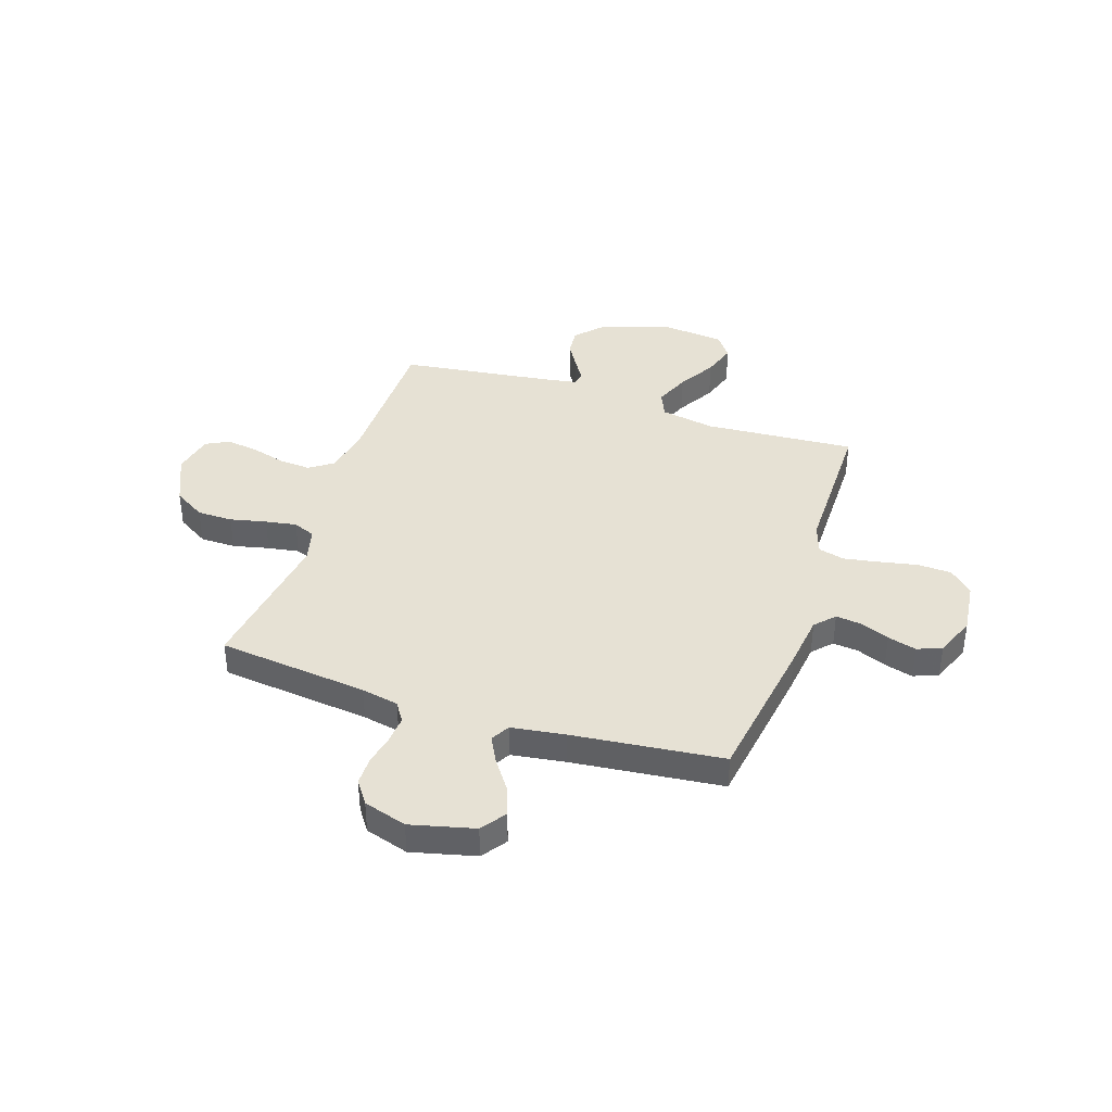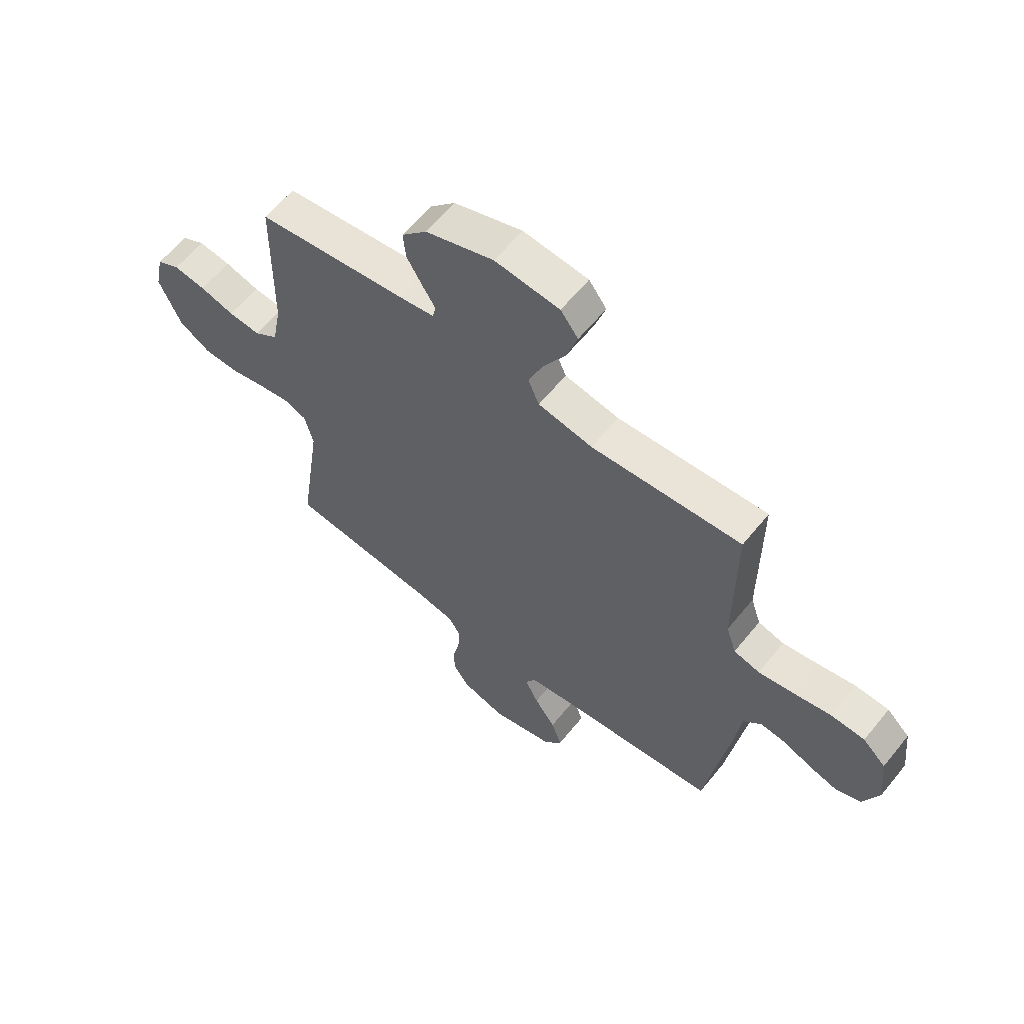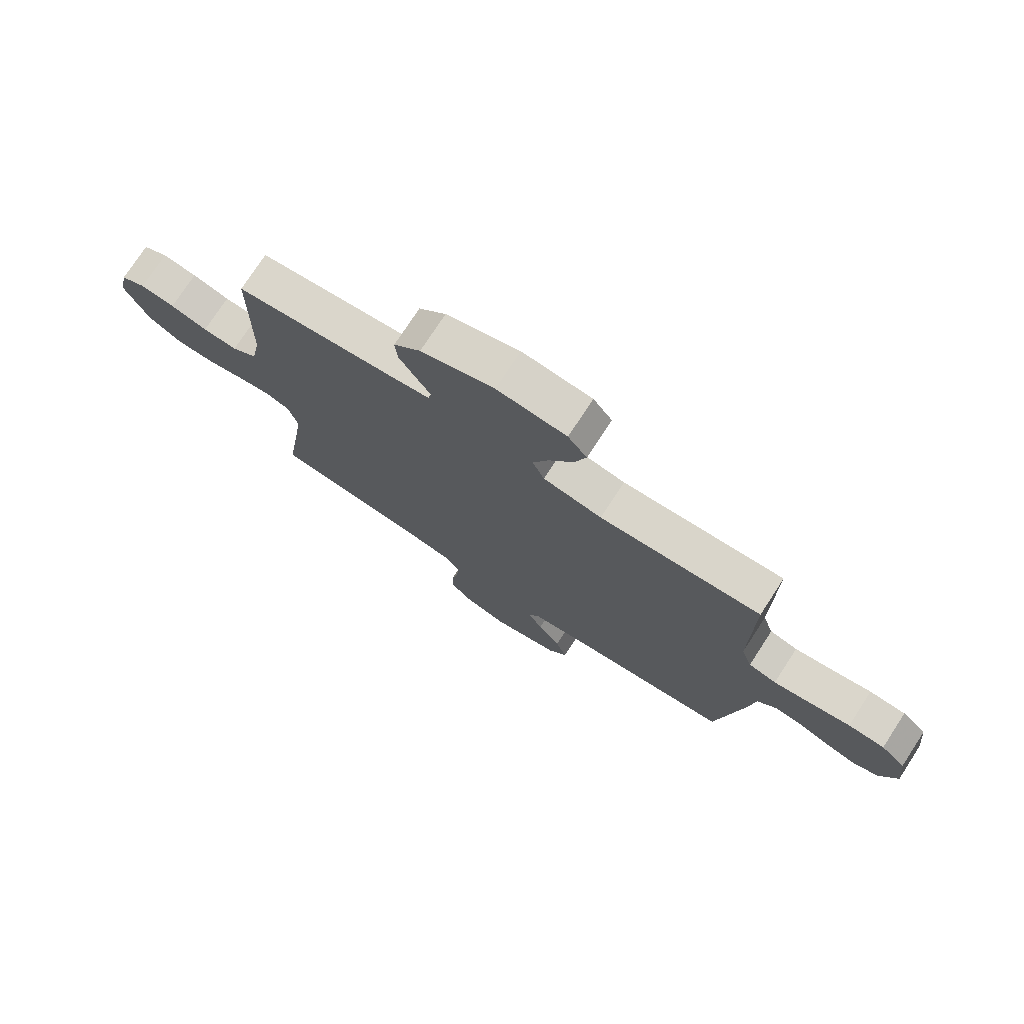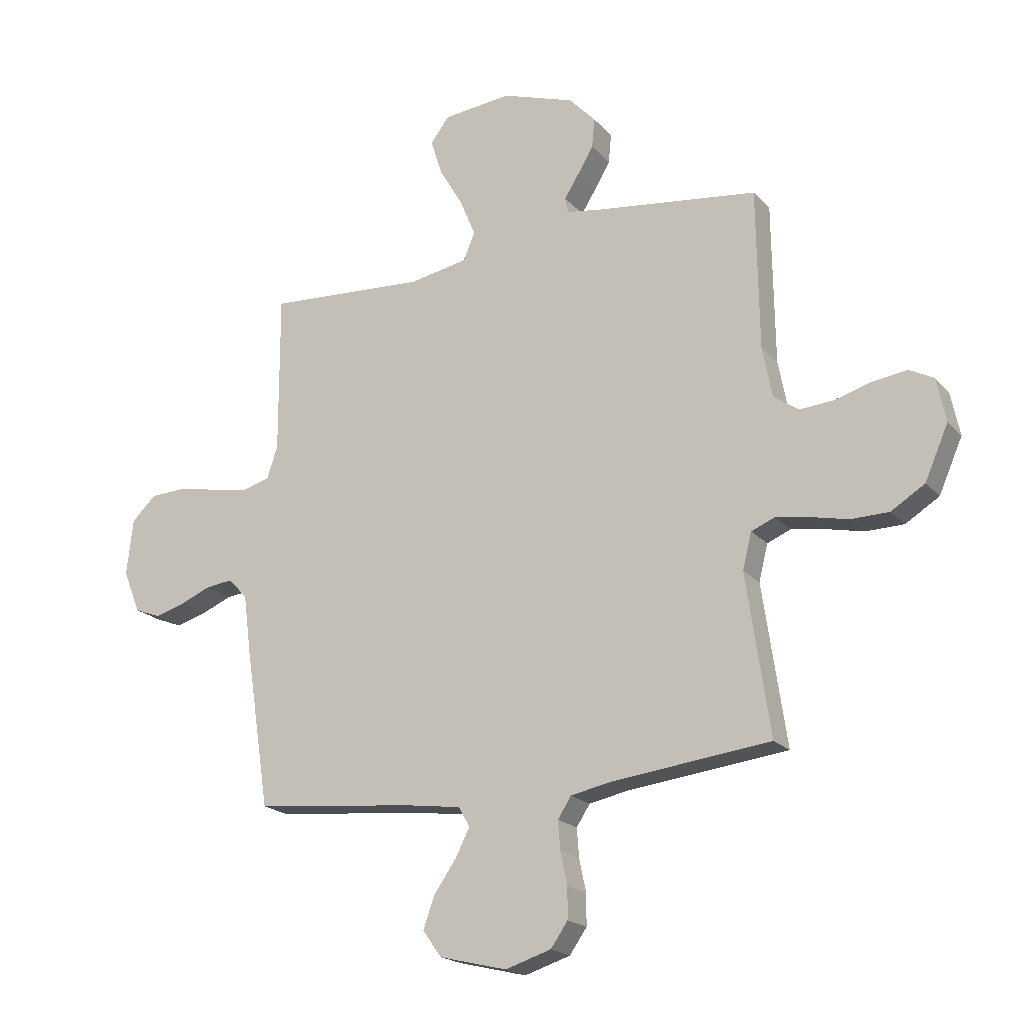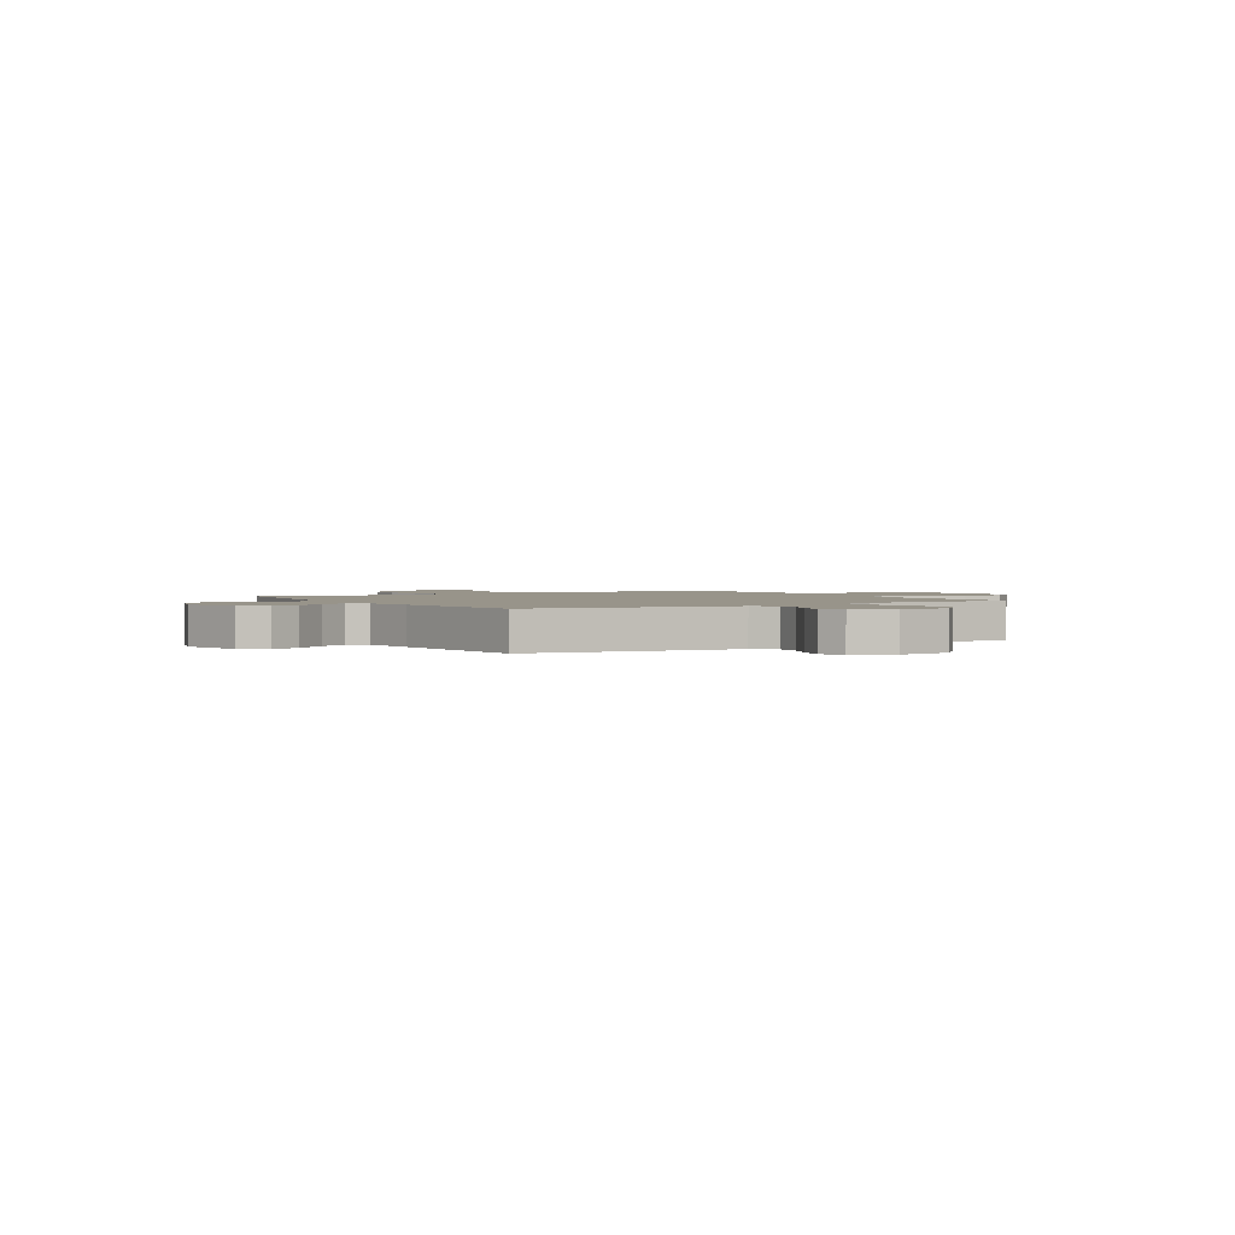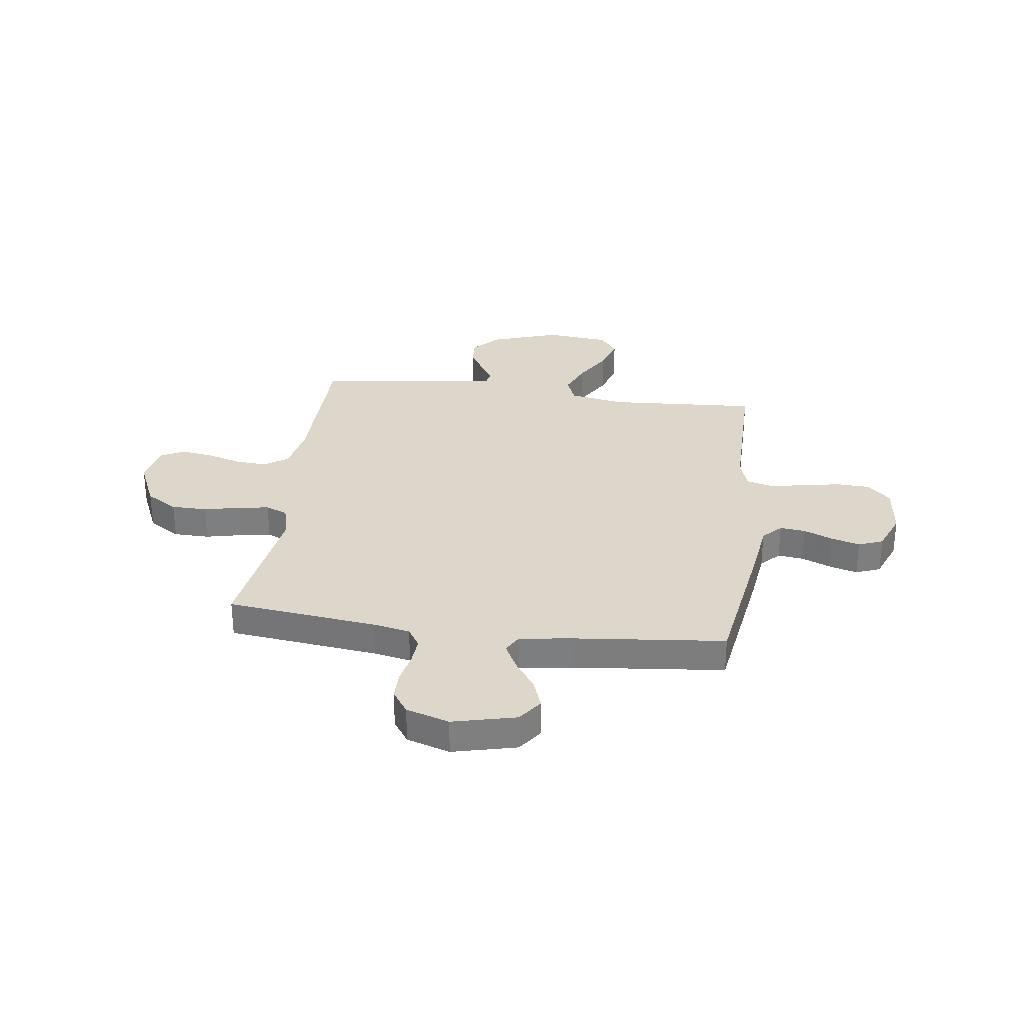
<metadata>
{"format":"obj","ext":"obj","renderer":"f3d","projection":"perspective","resolution":1024,"background":"white","views":[{"elev":39.2,"azim":-161.9,"up":"+Y"},{"elev":61.1,"azim":-141.1,"up":"+Z"},{"elev":75.5,"azim":-146.9,"up":"+Z"},{"elev":-19.6,"azim":28.5,"up":"+Z"},{"elev":1.8,"azim":-121.2,"up":"+Y"},{"elev":30.7,"azim":-172.4,"up":"+Y"}]}
</metadata>
<code>
v 0.5 0.07 -0.5
v 0.2 0.07 -0.535
v 0.126 0.07 -0.55
v 0.101 0.07 -0.589
v 0.105 0.07 -0.643
v 0.118 0.07 -0.704
v 0.118 0.07 -0.762
v 0.086 0.07 -0.808
v 0 0.07 -0.835
v -0.127 0.07 -0.804
v -0.162 0.07 -0.755
v -0.141 0.07 -0.696
v -0.099 0.07 -0.636
v -0.072 0.07 -0.583
v -0.093 0.07 -0.546
v -0.2 0.07 -0.531
v -0.5 0.07 -0.5
v -0.546 0.07 -0.2
v -0.56 0.07 -0.091
v -0.596 0.07 -0.053
v -0.647 0.07 -0.059
v -0.705 0.07 -0.083
v -0.762 0.07 -0.099
v -0.811 0.07 -0.08
v -0.843 0.07 0
v -0.831 0.07 0.106
v -0.785 0.07 0.15
v -0.717 0.07 0.153
v -0.641 0.07 0.138
v -0.571 0.07 0.126
v -0.519 0.07 0.14
v -0.499 0.07 0.2
v -0.5 0.07 0.5
v -0.2 0.07 0.481
v -0.091 0.07 0.501
v -0.069 0.07 0.553
v -0.098 0.07 0.623
v -0.142 0.07 0.698
v -0.164 0.07 0.766
v -0.129 0.07 0.813
v 0 0.07 0.826
v 0.136 0.07 0.78
v 0.186 0.07 0.727
v 0.181 0.07 0.672
v 0.151 0.07 0.621
v 0.124 0.07 0.578
v 0.13 0.07 0.549
v 0.2 0.07 0.538
v 0.5 0.07 0.5
v 0.504 0.07 0.2
v 0.522 0.07 0.105
v 0.569 0.07 0.072
v 0.633 0.07 0.077
v 0.702 0.07 0.097
v 0.766 0.07 0.106
v 0.812 0.07 0.082
v 0.829 0.07 0
v 0.785 0.07 -0.1
v 0.722 0.07 -0.139
v 0.651 0.07 -0.14
v 0.579 0.07 -0.124
v 0.517 0.07 -0.114
v 0.473 0.07 -0.132
v 0.456 0.07 -0.2
v 0.5 0 -0.5
v 0.2 0 -0.535
v 0.126 0 -0.55
v 0.101 0 -0.589
v 0.105 0 -0.643
v 0.118 0 -0.704
v 0.118 0 -0.762
v 0.086 0 -0.808
v 0 0 -0.835
v -0.127 0 -0.804
v -0.162 0 -0.755
v -0.141 0 -0.696
v -0.099 0 -0.636
v -0.072 0 -0.583
v -0.093 0 -0.546
v -0.2 0 -0.531
v -0.5 0 -0.5
v -0.546 0 -0.2
v -0.56 0 -0.091
v -0.596 0 -0.053
v -0.647 0 -0.059
v -0.705 0 -0.083
v -0.762 0 -0.099
v -0.811 0 -0.08
v -0.843 0 0
v -0.831 0 0.106
v -0.785 0 0.15
v -0.717 0 0.153
v -0.641 0 0.138
v -0.571 0 0.126
v -0.519 0 0.14
v -0.499 0 0.2
v -0.5 0 0.5
v -0.2 0 0.481
v -0.091 0 0.501
v -0.069 0 0.553
v -0.098 0 0.623
v -0.142 0 0.698
v -0.164 0 0.766
v -0.129 0 0.813
v 0 0 0.826
v 0.136 0 0.78
v 0.186 0 0.727
v 0.181 0 0.672
v 0.151 0 0.621
v 0.124 0 0.578
v 0.13 0 0.549
v 0.2 0 0.538
v 0.5 0 0.5
v 0.504 0 0.2
v 0.522 0 0.105
v 0.569 0 0.072
v 0.633 0 0.077
v 0.702 0 0.097
v 0.766 0 0.106
v 0.812 0 0.082
v 0.829 0 0
v 0.785 0 -0.1
v 0.722 0 -0.139
v 0.651 0 -0.14
v 0.579 0 -0.124
v 0.517 0 -0.114
v 0.473 0 -0.132
v 0.456 0 -0.2
f 59 60 61
f 58 59 61
f 57 58 61
f 56 57 61
f 55 56 61
f 54 55 61
f 53 54 61
f 52 53 61 62
f 51 52 62 63
f 48 49 50
f 51 63 64
f 50 51 64
f 48 50 64
f 47 48 64
f 44 45 46
f 43 44 46
f 42 43 46
f 41 42 46
f 40 41 46
f 39 40 46
f 38 39 46
f 37 38 46
f 36 37 46 47
f 32 33 34
f 31 32 34 35
f 27 28 29
f 26 27 29
f 25 26 29
f 24 25 29
f 23 24 29
f 22 23 29
f 21 22 29
f 20 21 29 30
f 19 20 30 31
f 19 31 35
f 18 19 35
f 17 18 35
f 16 17 35
f 11 12 13
f 10 11 13
f 9 10 13
f 8 9 13
f 7 8 13
f 6 7 13
f 5 6 13
f 4 5 13 14
f 3 4 14 15
f 64 1 2
f 47 64 2
f 36 47 2
f 35 36 2
f 16 35 2
f 15 16 2
f 2 3 15
f 125 124 123
f 125 123 122
f 125 122 121
f 125 121 120
f 125 120 119
f 125 119 118
f 125 118 117
f 126 125 117 116
f 127 126 116 115
f 114 113 112
f 128 127 115
f 128 115 114
f 128 114 112
f 128 112 111
f 110 109 108
f 110 108 107
f 110 107 106
f 110 106 105
f 110 105 104
f 110 104 103
f 110 103 102
f 110 102 101
f 111 110 101 100
f 98 97 96
f 99 98 96 95
f 93 92 91
f 93 91 90
f 93 90 89
f 93 89 88
f 93 88 87
f 93 87 86
f 93 86 85
f 94 93 85 84
f 95 94 84 83
f 99 95 83
f 99 83 82
f 99 82 81
f 99 81 80
f 77 76 75
f 77 75 74
f 77 74 73
f 77 73 72
f 77 72 71
f 77 71 70
f 77 70 69
f 78 77 69 68
f 79 78 68 67
f 66 65 128
f 66 128 111
f 66 111 100
f 66 100 99
f 66 99 80
f 66 80 79
f 79 67 66
f 1 65 66 2
f 2 66 67 3
f 3 67 68 4
f 4 68 69 5
f 5 69 70 6
f 6 70 71 7
f 7 71 72 8
f 8 72 73 9
f 9 73 74 10
f 10 74 75 11
f 11 75 76 12
f 12 76 77 13
f 13 77 78 14
f 14 78 79 15
f 15 79 80 16
f 16 80 81 17
f 17 81 82 18
f 18 82 83 19
f 19 83 84 20
f 20 84 85 21
f 21 85 86 22
f 22 86 87 23
f 23 87 88 24
f 24 88 89 25
f 25 89 90 26
f 26 90 91 27
f 27 91 92 28
f 28 92 93 29
f 29 93 94 30
f 30 94 95 31
f 31 95 96 32
f 32 96 97 33
f 33 97 98 34
f 34 98 99 35
f 35 99 100 36
f 36 100 101 37
f 37 101 102 38
f 38 102 103 39
f 39 103 104 40
f 40 104 105 41
f 41 105 106 42
f 42 106 107 43
f 43 107 108 44
f 44 108 109 45
f 45 109 110 46
f 46 110 111 47
f 47 111 112 48
f 48 112 113 49
f 49 113 114 50
f 50 114 115 51
f 51 115 116 52
f 52 116 117 53
f 53 117 118 54
f 54 118 119 55
f 55 119 120 56
f 56 120 121 57
f 57 121 122 58
f 58 122 123 59
f 59 123 124 60
f 60 124 125 61
f 61 125 126 62
f 62 126 127 63
f 63 127 128 64
f 64 128 65 1

</code>
